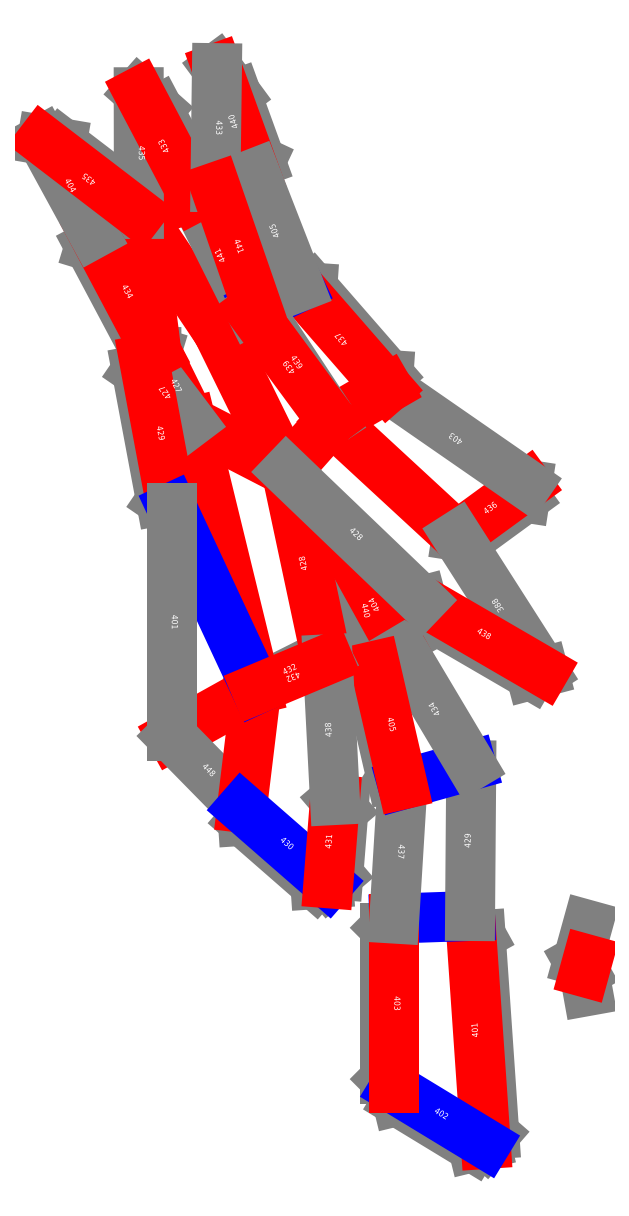
<metadata>
{"format":"dxf","ext":"dxf","renderer":"ezdxf+matplotlib","layout":"modelspace","background":"white","min_lineweight":24,"dpi":150}
</metadata>
<code>
0
SECTION
2
ENTITIES
0
LINE
8
CutLine
10
1498
20
104.1
11
1495
21
110.2
0
LINE
8
CutLine
10
1495
20
110.2
11
1500
21
129.6
0
LINE
8
CutLine
10
1436
20
134.4
11
1442
21
124.1
0
LINE
8
CutLine
10
1442
20
124.1
11
1449
21
16.2
0
LINE
8
CutLine
10
1449
20
16.2
11
1445
21
10.87
0
LINE
8
CutLine
10
1445
20
10.87
11
1438
21
9.193
0
LINE
8
CutLine
10
1438
20
9.193
11
1397
21
34.15
0
LINE
8
CutLine
10
1397
20
34.15
11
1395
21
41.02
0
LINE
8
CutLine
10
1395
20
41.02
11
1390
21
46.02
0
LINE
8
CutLine
10
1390
20
46.02
11
1390
21
128
0
LINE
8
CutLine
10
1390
20
128
11
1395
21
133
0
LINE
8
CutLine
10
1372
20
329.2
11
1381
21
321.8
0
LINE
8
CutLine
10
1381
20
321.8
11
1402
21
285.4
0
LINE
8
CutLine
10
1402
20
285.4
11
1400
21
278.6
0
LINE
8
CutLine
10
1400
20
205.7
11
1394
21
209.5
0
LINE
8
CutLine
10
1394
20
209.5
11
1381
21
264.1
0
LINE
8
CutLine
10
1381
20
264.1
11
1385
21
270.1
0
LINE
8
CutLine
10
1269
20
423.9
11
1266
21
428.9
0
LINE
8
CutLine
10
1266
20
428.9
11
1266
21
440.2
0
LINE
8
CutLine
10
1343
20
369.4
11
1362
21
282.1
0
LINE
8
CutLine
10
1362
20
282.1
11
1358
21
276.2
0
LINE
8
CutLine
10
1275
20
355.7
11
1269
21
359.7
0
LINE
8
CutLine
10
1269
20
359.7
11
1255
21
430.2
0
LINE
8
CutLine
10
1255
20
430.2
11
1259
21
436
0
LINE
8
CutLine
10
1359
20
152.2
11
1352
21
151.7
0
LINE
8
CutLine
10
1352
20
151.7
11
1313
21
186
0
LINE
8
CutLine
10
1313
20
186
11
1313
21
193.1
0
LINE
8
CutLine
10
1363
20
197.3
11
1368
21
191.9
0
LINE
8
CutLine
10
1368
20
191.9
11
1365
21
156.8
0
LINE
8
CutLine
10
1365
20
156.8
11
1359
21
152.2
0
LINE
8
CutLine
10
1356
20
275.1
11
1359
21
273.6
0
LINE
8
CutLine
10
1257
20
581
11
1267
21
571.6
0
LINE
8
CutLine
10
1267
20
571.6
11
1289
21
530.6
0
LINE
8
CutLine
10
1289
20
530.6
11
1287
21
523.9
0
LINE
8
CutLine
10
1266
20
440.2
11
1259
21
442.2
0
LINE
8
CutLine
10
1259
20
442.2
11
1230
21
497.6
0
LINE
8
CutLine
10
1230
20
497.6
11
1232
21
504.3
0
LINE
8
CutLine
10
1204
20
555.1
11
1215
21
553.3
0
LINE
8
CutLine
10
1215
20
553.3
11
1256
21
522
0
LINE
8
CutLine
10
1256
20
522
11
1257
21
515
0
LINE
8
CutLine
10
1467
20
368.3
11
1466
21
361.3
0
LINE
8
CutLine
10
1466
20
361.3
11
1436
21
339.4
0
LINE
8
CutLine
10
1436
20
339.4
11
1429
21
340.4
0
LINE
8
CutLine
10
1344
20
475.6
11
1351
21
475.1
0
LINE
8
CutLine
10
1351
20
475.1
11
1392
21
427.7
0
LINE
8
CutLine
10
1392
20
427.7
11
1391
21
420.7
0
LINE
8
CutLine
10
1476
20
266.9
11
1469
21
265.1
0
LINE
8
CutLine
10
1469
20
265.1
11
1412
21
298.4
0
LINE
8
CutLine
10
1412
20
298.4
11
1410
21
305.3
0
LINE
8
CutLine
10
1318
20
462.4
11
1323
21
461.6
0
LINE
8
CutLine
10
1299
20
594.1
11
1309
21
579.9
0
LINE
8
CutLine
10
1309
20
579.9
11
1323
21
543.5
0
LINE
8
CutLine
10
1323
20
543.5
11
1320
21
537.1
0
LINE
8
CutLine
10
1321
20
464.5
11
1315
21
467.2
0
LINE
8
CutLine
10
1313
20
471.5
11
1295
21
523.1
0
LINE
8
CutLine
10
1295
20
523.1
11
1298
21
529.5
0
LINE
8
CutLine
10
1498
20
104.1
11
1500
21
93.8
0
LINE
8
ValleyLine
10
1500
20
110.8
11
1498
21
104.1
0
LINE
8
ValleyLine
10
1445
20
10.87
11
1436
21
134.4
0
LINE
8
MountainLine
10
1395
20
41.02
11
1445
21
10.87
0
LINE
8
MountainLine
10
1436
20
134.4
11
1395
21
133
0
LINE
8
ValleyLine
10
1395
20
133
11
1395
21
41.02
0
LINE
8
CutLine
10
1400
20
205.7
11
1395
21
133
0
LINE
8
CutLine
10
1436
20
134.4
11
1437
21
216.2
0
LINE
8
MountainLine
10
1437
20
216.2
11
1400
21
205.7
0
LINE
8
CutLine
10
1372
20
329.2
11
1385
21
270.1
0
LINE
8
ValleyLine
10
1400
20
278.6
11
1372
21
329.2
0
LINE
8
CutLine
10
1437
20
216.2
11
1400
21
278.6
0
LINE
8
ValleyLine
10
1385
20
270.1
11
1400
21
205.7
0
LINE
8
ValleyLine
10
1266
20
440.2
11
1285
21
402.3
0
LINE
8
ValleyLine
10
1285
20
402.3
11
1337
21
375.5
0
LINE
8
ValleyLine
10
1337
20
375.5
11
1299
21
451.4
0
LINE
8
ValleyLine
10
1299
20
451.4
11
1257
21
515
0
LINE
8
ValleyLine
10
1257
20
515
11
1266
21
440.2
0
LINE
8
CutLine
10
1320
20
257.4
11
1358
21
276.2
0
LINE
8
ValleyLine
10
1358
20
276.2
11
1337
21
375.5
0
LINE
8
ValleyLine
10
1285
20
402.3
11
1320
21
257.4
0
LINE
8
ValleyLine
10
1320
20
257.4
11
1275
21
231.9
0
LINE
8
CutLine
10
1275
20
231.9
11
1313
21
193.1
0
LINE
8
ValleyLine
10
1313
20
193.1
11
1320
21
257.4
0
LINE
8
CutLine
10
1285
20
402.3
11
1259
21
436
0
LINE
8
ValleyLine
10
1259
20
436
11
1275
21
355.7
0
LINE
8
MountainLine
10
1275
20
355.7
11
1320
21
257.4
0
LINE
8
CutLine
10
1275
20
355.7
11
1275
21
231.9
0
LINE
8
MountainLine
10
1313
20
193.1
11
1359
21
152.2
0
LINE
8
ValleyLine
10
1359
20
152.2
11
1363
21
197.3
0
LINE
8
CutLine
10
1363
20
197.3
11
1359
21
273.6
0
LINE
8
ValleyLine
10
1359
20
273.6
11
1320
21
257.4
0
LINE
8
ValleyLine
10
1299
20
451.4
11
1318
21
462.4
0
LINE
8
CutLine
10
1318
20
462.4
11
1287
21
523.9
0
LINE
8
ValleyLine
10
1287
20
523.9
11
1257
21
515
0
LINE
8
CutLine
10
1257
20
581
11
1257
21
515
0
LINE
8
ValleyLine
10
1287
20
523.9
11
1257
21
581
0
LINE
8
ValleyLine
10
1232
20
504.3
11
1266
21
440.2
0
LINE
8
CutLine
10
1204
20
555.1
11
1232
21
504.3
0
LINE
8
ValleyLine
10
1257
20
515
11
1204
21
555.1
0
LINE
8
ValleyLine
10
1429
20
340.4
11
1467
21
368.3
0
LINE
8
CutLine
10
1467
20
368.3
11
1391
21
420.7
0
LINE
8
ValleyLine
10
1391
20
420.7
11
1361
21
403.1
0
LINE
8
ValleyLine
10
1361
20
403.1
11
1429
21
340.4
0
LINE
8
ValleyLine
10
1391
20
420.7
11
1344
21
475.6
0
LINE
8
MountainLine
10
1344
20
475.6
11
1321
21
464.5
0
LINE
8
CutLine
10
1321
20
464.5
11
1361
21
403.1
0
LINE
8
CutLine
10
1476
20
266.9
11
1429
21
340.4
0
LINE
8
ValleyLine
10
1410
20
305.3
11
1476
21
266.9
0
LINE
8
ValleyLine
10
1361
20
403.1
11
1337
21
375.5
0
LINE
8
CutLine
10
1337
20
375.5
11
1410
21
305.3
0
LINE
8
ValleyLine
10
1361
20
403.1
11
1318
21
462.4
0
LINE
8
ValleyLine
10
1320
20
537.1
11
1299
21
594.1
0
LINE
8
CutLine
10
1299
20
594.1
11
1298
21
529.5
0
LINE
8
CutLine
10
1344
20
475.6
11
1320
21
537.1
0
LINE
8
ValleyLine
10
1298
20
529.5
11
1321
21
464.5
0
TEXT
8
Edge ID
10
1418
20
247.4
30
0
40
3.36
72
1
11
1418
21
247.4
31
0
1
434
50
120.8
0
TEXT
8
Edge ID
10
1392
20
237.9
30
0
40
3.36
72
1
11
1392
21
237.9
31
0
1
405
50
-77
0
TEXT
8
Edge ID
10
1397
20
169.4
30
0
40
3.36
72
1
11
1397
21
169.4
31
0
1
437
50
266.5
0
TEXT
8
Edge ID
10
1437
20
175.3
30
0
40
3.36
72
1
11
1437
21
175.3
31
0
1
429
50
89.55
0
TEXT
8
Edge ID
10
1395
20
87.03
30
0
40
3.36
72
1
11
1395
21
87.03
31
0
1
403
50
-90
0
TEXT
8
Edge ID
10
1440
20
72.66
30
0
40
3.36
72
1
11
1440
21
72.66
31
0
1
401
50
93.93
0
TEXT
8
Edge ID
10
1420
20
25.94
30
0
40
3.36
72
1
11
1420
21
25.94
31
0
1
402
50
-31.3
0
TEXT
8
Edge ID
10
1378
20
299.6
30
0
40
3.36
72
1
11
1378
21
299.6
31
0
1
440
50
-77.53
0
TEXT
8
Edge ID
10
1386
20
303.9
30
0
40
3.36
72
1
11
1386
21
303.9
31
0
1
404
50
119
0
TEXT
8
Edge ID
10
1275
20
293.8
30
0
40
3.36
72
1
11
1275
21
293.8
31
0
1
401
50
-90
0
TEXT
8
Edge ID
10
1339
20
432.8
30
0
40
3.36
72
1
11
1339
21
432.8
31
0
1
439
50
126.4
0
TEXT
8
Edge ID
10
1361
20
235.5
30
0
40
3.36
72
1
11
1361
21
235.5
31
0
1
438
50
92.95
0
TEXT
8
Edge ID
10
1340
20
265.5
30
0
40
3.36
72
1
11
1340
21
265.5
31
0
1
432
50
202.7
0
TEXT
8
Edge ID
10
1332
20
506.3
30
0
40
3.36
72
1
11
1332
21
506.3
31
0
1
405
50
111.3
0
TEXT
8
Edge ID
10
1309
20
497
30
0
40
3.36
72
1
11
1309
21
497
31
0
1
441
50
-70.9
0
TEXT
8
Edge ID
10
1218
20
529.7
30
0
40
3.36
72
1
11
1218
21
529.7
31
0
1
404
50
-61.35
0
TEXT
8
Edge ID
10
1231
20
535.1
30
0
40
3.36
72
1
11
1231
21
535.1
31
0
1
435
50
142.5
0
TEXT
8
Edge ID
10
1373
20
340.4
30
0
40
3.36
72
1
11
1373
21
340.4
31
0
1
428
50
-43.78
0
TEXT
8
Edge ID
10
1249
20
472.2
30
0
40
3.36
72
1
11
1249
21
472.2
31
0
1
434
50
-62.02
0
TEXT
8
Edge ID
10
1257
20
548
30
0
40
3.36
72
1
11
1257
21
548
31
0
1
435
50
-89.91
0
TEXT
8
Edge ID
10
1272
20
552.4
30
0
40
3.36
72
1
11
1272
21
552.4
31
0
1
433
50
117.8
0
TEXT
8
Edge ID
10
1453
20
303.7
30
0
40
3.36
72
1
11
1453
21
303.7
31
0
1
388
50
122.6
0
TEXT
8
Edge ID
10
1443
20
286.1
30
0
40
3.36
72
1
11
1443
21
286.1
31
0
1
438
50
-30.18
0
TEXT
8
Edge ID
10
1309
20
565.6
30
0
40
3.36
72
1
11
1309
21
565.6
31
0
1
440
50
109.9
0
TEXT
8
Edge ID
10
1299
20
561.8
30
0
40
3.36
72
1
11
1299
21
561.8
31
0
1
433
50
269.3
0
TEXT
8
Edge ID
10
1272
20
419.2
30
0
40
3.36
72
1
11
1272
21
419.2
31
0
1
427
50
127
0
TEXT
8
Edge ID
10
1267
20
395.9
30
0
40
3.36
72
1
11
1267
21
395.9
31
0
1
429
50
-79.4
0
TEXT
8
Edge ID
10
1368
20
448.1
30
0
40
3.36
72
1
11
1368
21
448.1
31
0
1
437
50
131.1
0
TEXT
8
Edge ID
10
1341
20
433.8
30
0
40
3.36
72
1
11
1341
21
433.8
31
0
1
439
50
-56.59
0
TEXT
8
Edge ID
10
1448
20
354.4
30
0
40
3.36
72
1
11
1448
21
354.4
31
0
1
436
50
36.15
0
TEXT
8
Edge ID
10
1429
20
394.5
30
0
40
3.36
72
1
11
1429
21
394.5
31
0
1
403
50
145.3
0
TEXT
8
Edge ID
10
1294
20
212.5
30
0
40
3.36
72
1
11
1294
21
212.5
31
0
1
448
50
-45.53
0
TEXT
8
Edge ID
10
1336
20
172.6
30
0
40
3.36
72
1
11
1336
21
172.6
31
0
1
430
50
-41.14
0
TEXT
8
Edge ID
10
1361
20
174.7
30
0
40
3.36
72
1
11
1361
21
174.7
31
0
1
431
50
85.47
0
TEXT
8
Edge ID
10
1302
20
493.1
30
0
40
3.36
72
1
11
1302
21
493.1
31
0
1
441
50
116.6
0
TEXT
8
Edge ID
10
1339
20
266.8
30
0
40
3.36
72
1
11
1339
21
266.8
31
0
1
432
50
26.66
0
TEXT
8
Edge ID
10
1347
20
325.9
30
0
40
3.36
72
1
11
1347
21
325.9
31
0
1
428
50
102
0
TEXT
8
Edge ID
10
1276
20
421.2
30
0
40
3.36
72
1
11
1276
21
421.2
31
0
1
427
50
-63.63
0
ENDSEC
0
EOF

</code>
